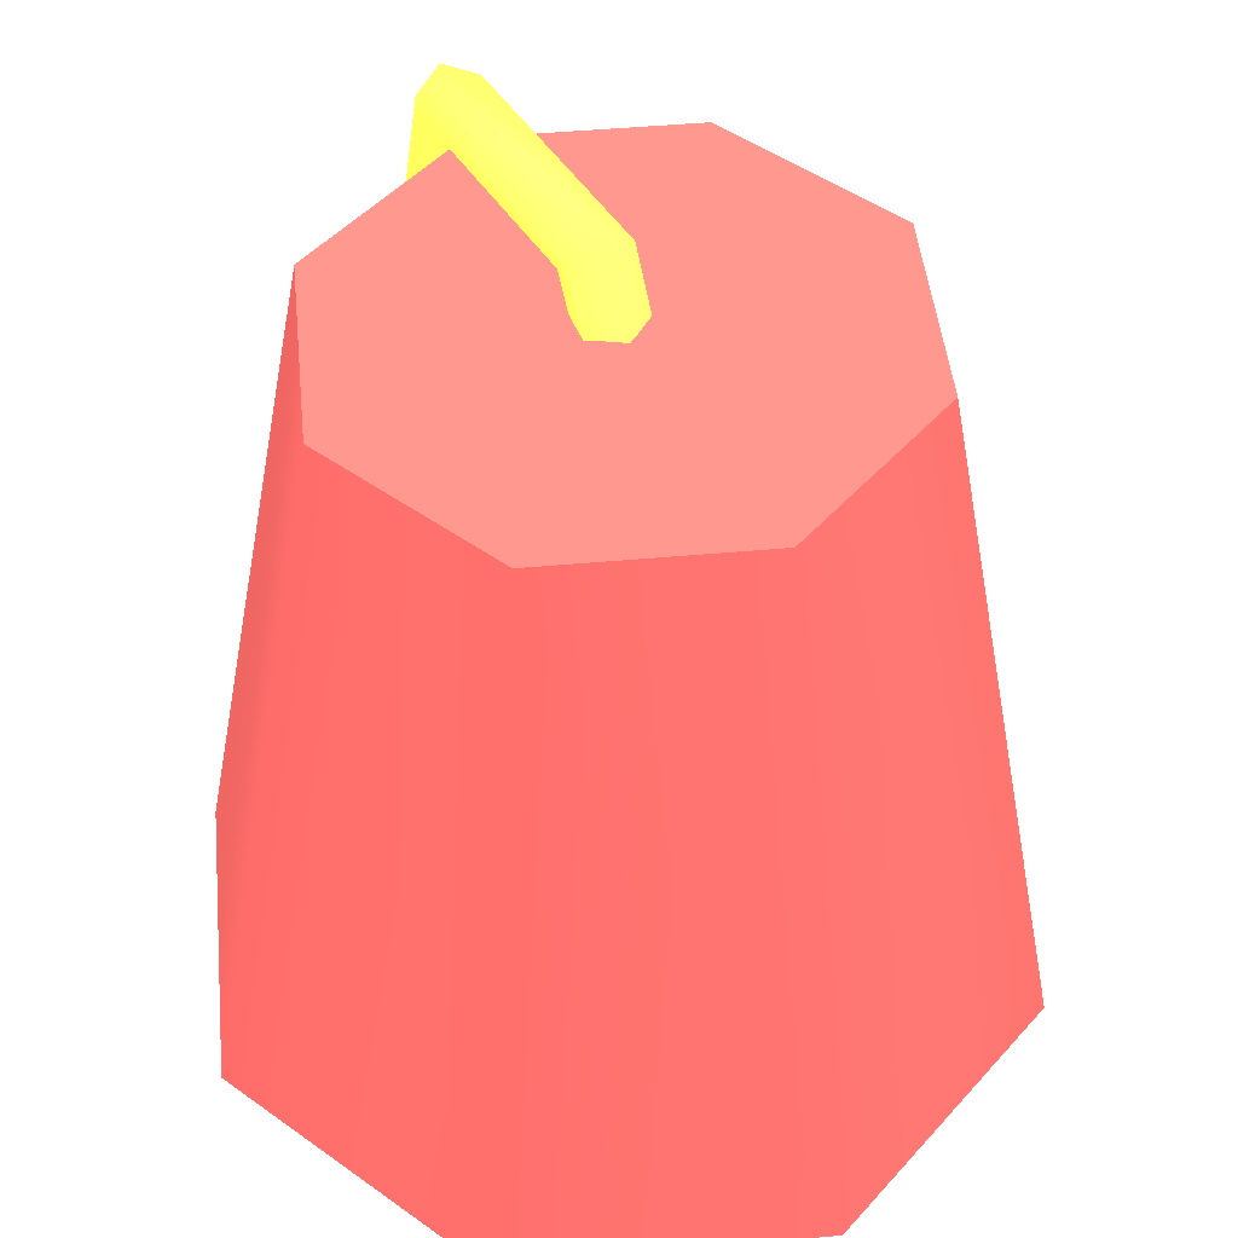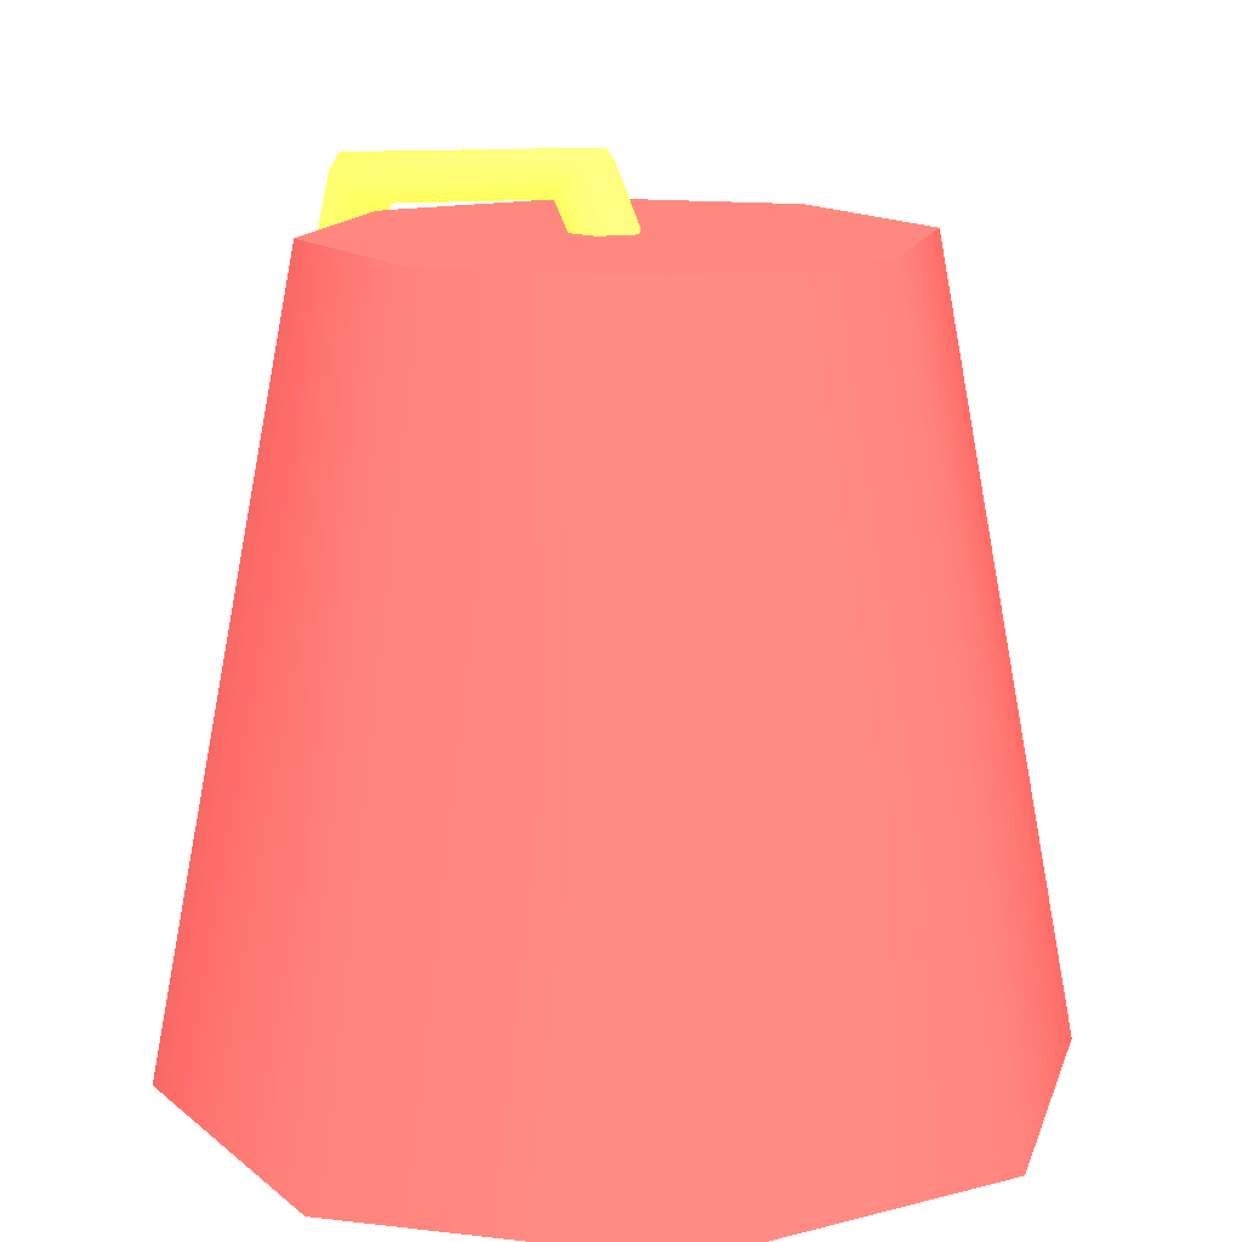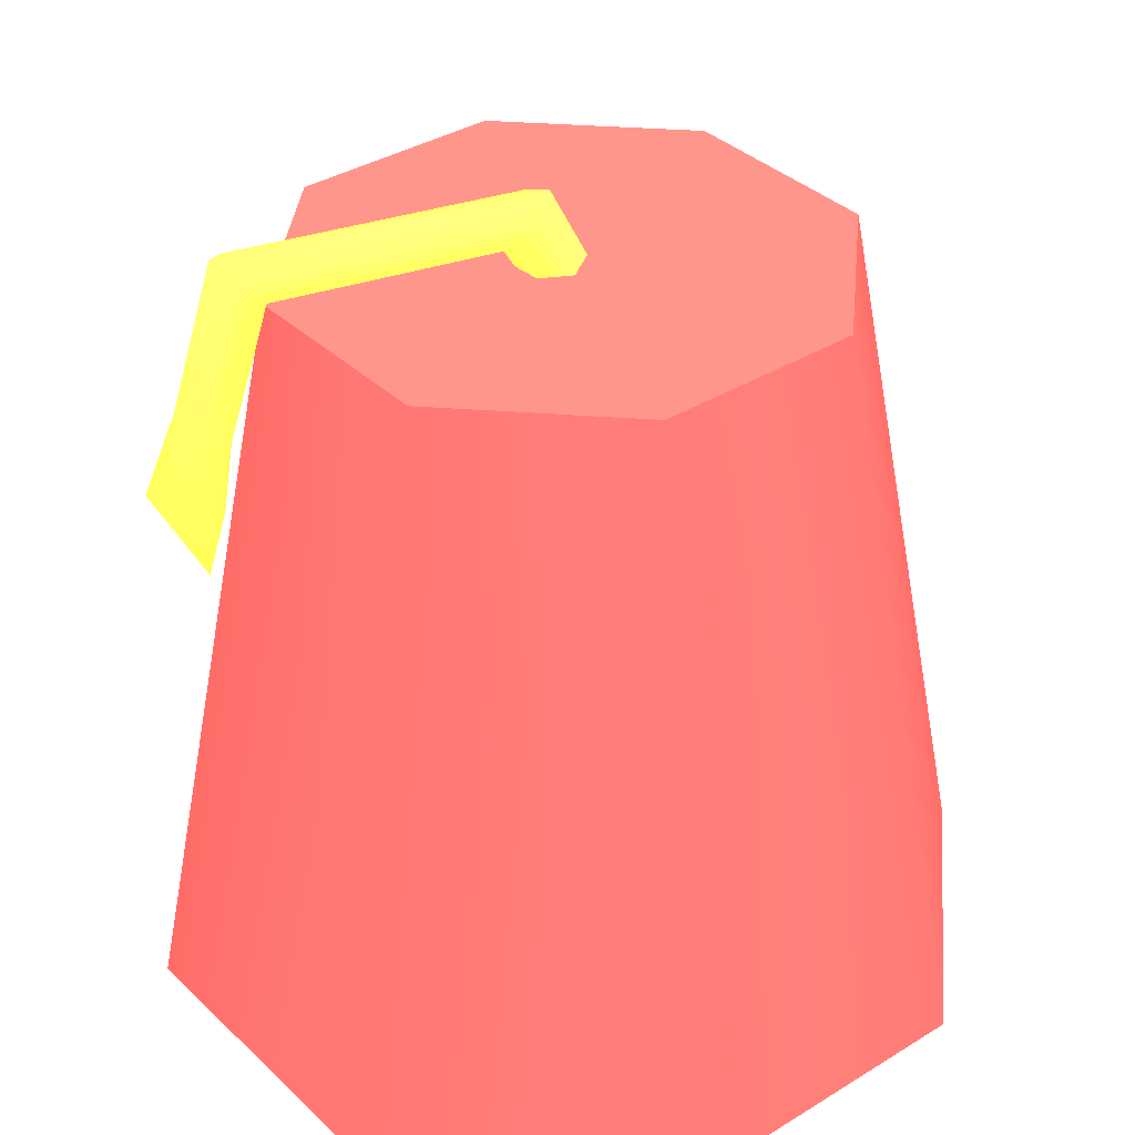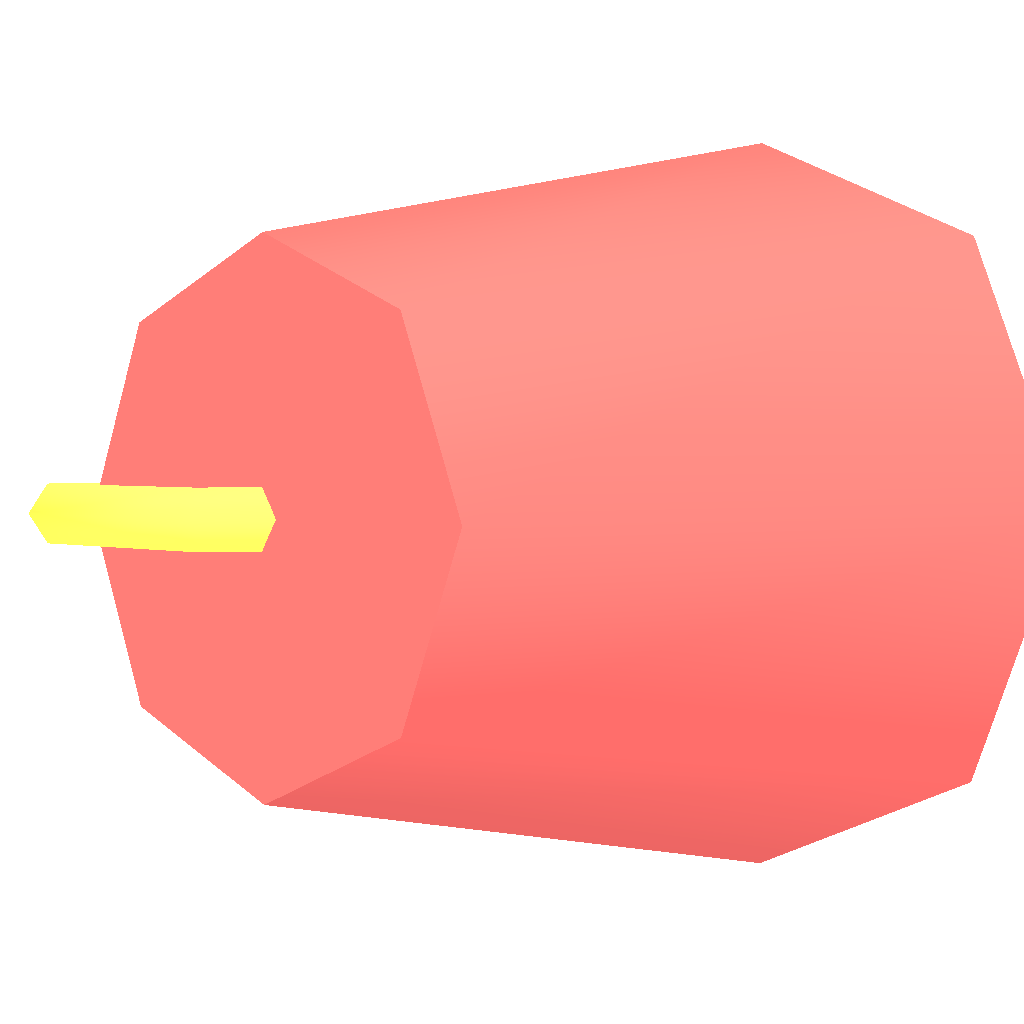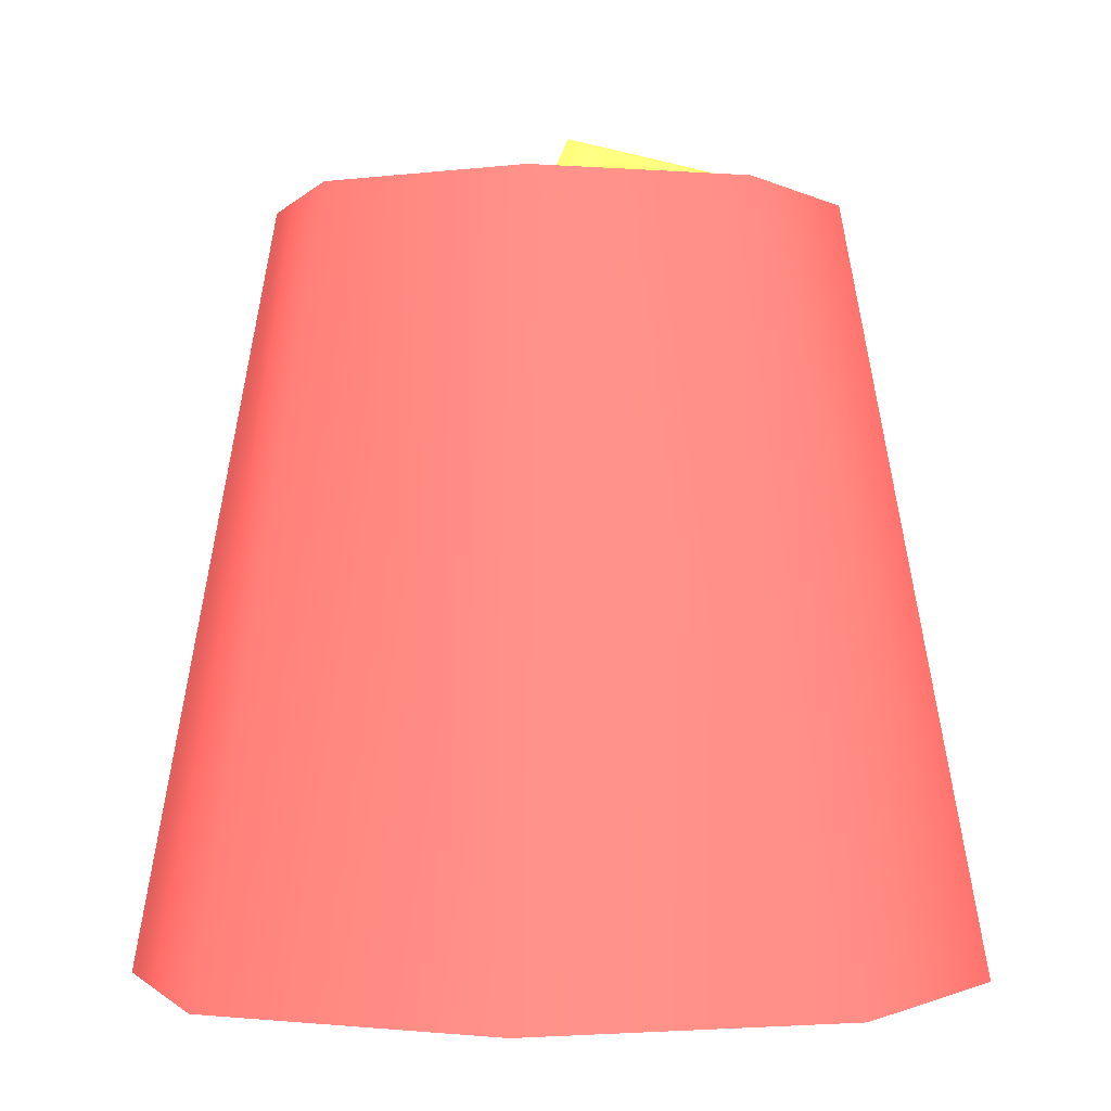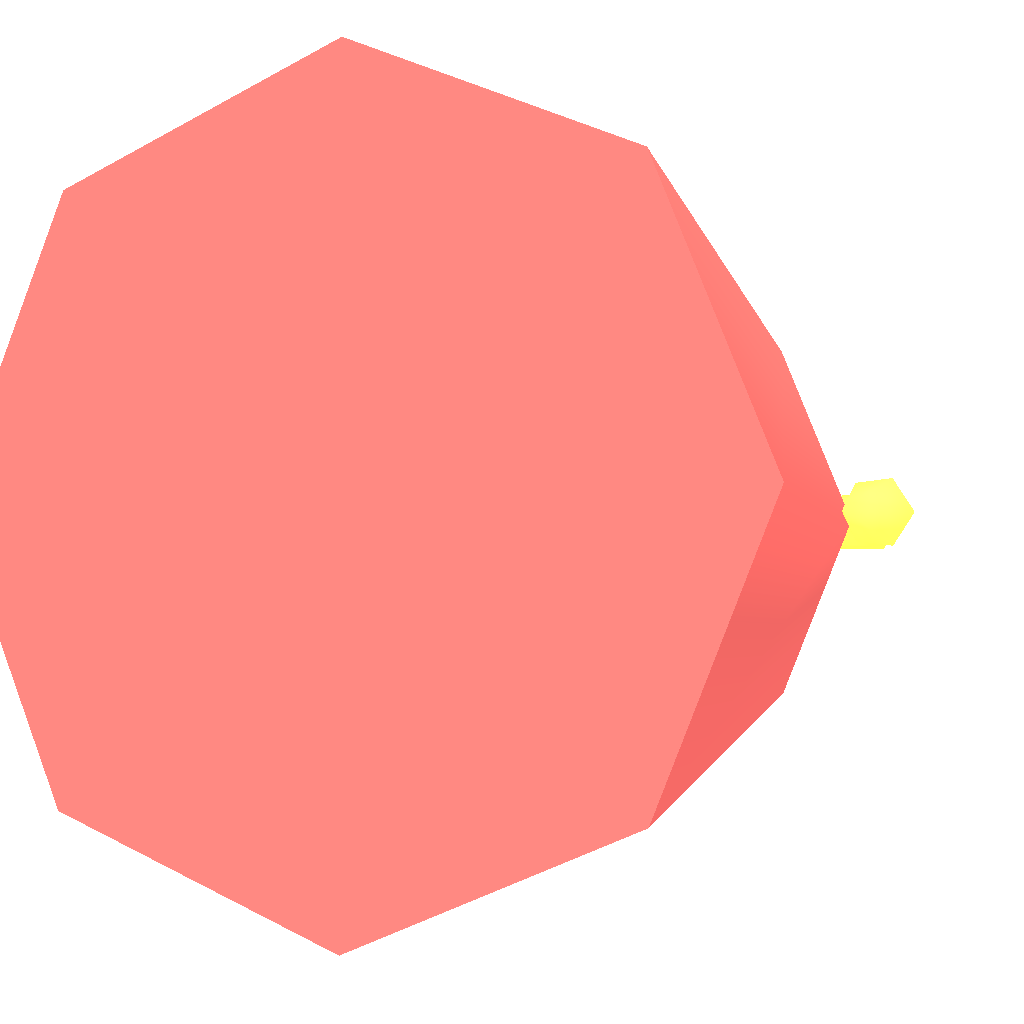
<metadata>
{"format":"obj","ext":"obj","renderer":"f3d","projection":"perspective","resolution":1024,"background":"white","views":[{"elev":47.0,"azim":-118.4,"up":"+Y"},{"elev":13.8,"azim":-142.8,"up":"+Y"},{"elev":35.8,"azim":163.3,"up":"+Y"},{"elev":1.7,"azim":-135.0,"up":"+Z"},{"elev":-1.5,"azim":-39.8,"up":"+Y"},{"elev":-2.7,"azim":22.4,"up":"+Z"}]}
</metadata>
<code>
o fez
v -0.05175 -0.223 -0.1641 0.7333 0.3137 0.3019
v 0.06427 -0.223 -0.116 0.7333 0.3137 0.3019
v 0.1123 -0.223 -0 0.7333 0.3137 0.3019
v 0.06427 -0.223 0.116 0.7333 0.3137 0.3019
v -0.05175 -0.223 0.1641 0.7333 0.3137 0.3019
v -0.1678 -0.223 0.116 0.7333 0.3137 0.3019
v -0.2158 -0.223 -0 0.7333 0.3137 0.3019
v -0.1678 -0.223 -0.116 0.7333 0.3137 0.3019
v 0.02471 0.07002 -0.07646 0.7333 0.3137 0.3019
v -0.05175 0.07002 -0.1081 0.7333 0.3137 0.3019
v 0.05638 0.07002 0 0.7333 0.3137 0.3019
v 0.02471 0.07002 0.07646 0.7333 0.3137 0.3019
v -0.05175 0.07002 0.1081 0.7333 0.3137 0.3019
v -0.1282 0.07002 0.07646 0.7333 0.3137 0.3019
v -0.1599 0.07002 0 0.7333 0.3137 0.3019
v -0.1282 0.07002 -0.07646 0.7333 0.3137 0.3019
v 0.08199 -0.03837 -0 1 0.8078 0.2784
v -0.04537 0.09788 0 1 0.8078 0.2784
v -0.03982 0.09232 0.01213 1 0.8078 0.2784
v -0.03036 0.08287 0.01039 1 0.8078 0.2784
v -0.02698 0.07949 0 1 0.8078 0.2784
v -0.03036 0.08287 -0.01039 1 0.8078 0.2784
v -0.03982 0.09232 -0.01213 1 0.8078 0.2784
v -0.08436 0.01833 0 1 0.8078 0.2784
v -0.07553 0.02077 0.0125 1 0.8078 0.2784
v -0.0618 0.02729 0.01059 1 0.8078 0.2784
v -0.05586 0.03094 0 1 0.8078 0.2784
v -0.0618 0.02729 -0.01059 1 0.8078 0.2784
v -0.07553 0.02077 -0.0125 1 0.8078 0.2784
v 0.07322 0.08964 0 1 0.8078 0.2784
v 0.06727 0.08453 0.01213 1 0.8078 0.2784
v 0.0572 0.07583 0.01039 1 0.8078 0.2784
v 0.05361 0.07272 0 1 0.8078 0.2784
v 0.0572 0.07583 -0.01039 1 0.8078 0.2784
v 0.06727 0.08453 -0.01213 1 0.8078 0.2784
v 0.102 0.000279 0 1 0.8078 0.2784
v 0.08923 0.03284 0 1 0.8078 0.2784
v 0.08354 0.02792 0.01161 1 0.8078 0.2784
v 0.09375 -0.00343 0.01399 1 0.8078 0.2784
v 0.07386 0.01953 0.009945 1 0.8078 0.2784
v 0.07964 -0.009749 0.01197 1 0.8078 0.2784
v 0.07041 0.01654 0 1 0.8078 0.2784
v 0.07461 -0.01199 -0 1 0.8078 0.2784
v 0.07386 0.01953 -0.009945 1 0.8078 0.2784
v 0.07964 -0.009749 -0.01197 1 0.8078 0.2784
v 0.08354 0.02792 -0.01161 1 0.8078 0.2784
v 0.09375 -0.00343 -0.01399 1 0.8078 0.2784
f 2 3 4 5 6 7 8 1
f 9 10 16 15 14 13 12 11
f 1 10 9 2
f 8 16 10 1
f 6 14 15 7
f 4 12 13 5
f 2 9 11 3
f 7 15 16 8
f 5 13 14 6
f 3 11 12 4
f 31 19 20 32
f 32 20 21 33
f 33 21 22 34
f 34 22 23 35
f 31 32 40 38
f 35 23 18 30
f 32 33 42 40
f 33 34 44 42
f 34 35 46 44
f 30 31 38 37
f 18 24 25 19
f 19 25 26 20
f 20 26 27 21
f 21 27 28 22
f 22 28 29 23
f 23 29 24 18
f 17 36 39
f 17 39 41
f 17 41 43
f 17 43 45
f 17 45 47
f 17 47 36
f 30 18 19 31
f 39 36 37 38
f 41 39 38 40
f 43 41 40 42
f 45 43 42 44
f 47 45 44 46
f 36 47 46 37
f 37 46 35 30

</code>
